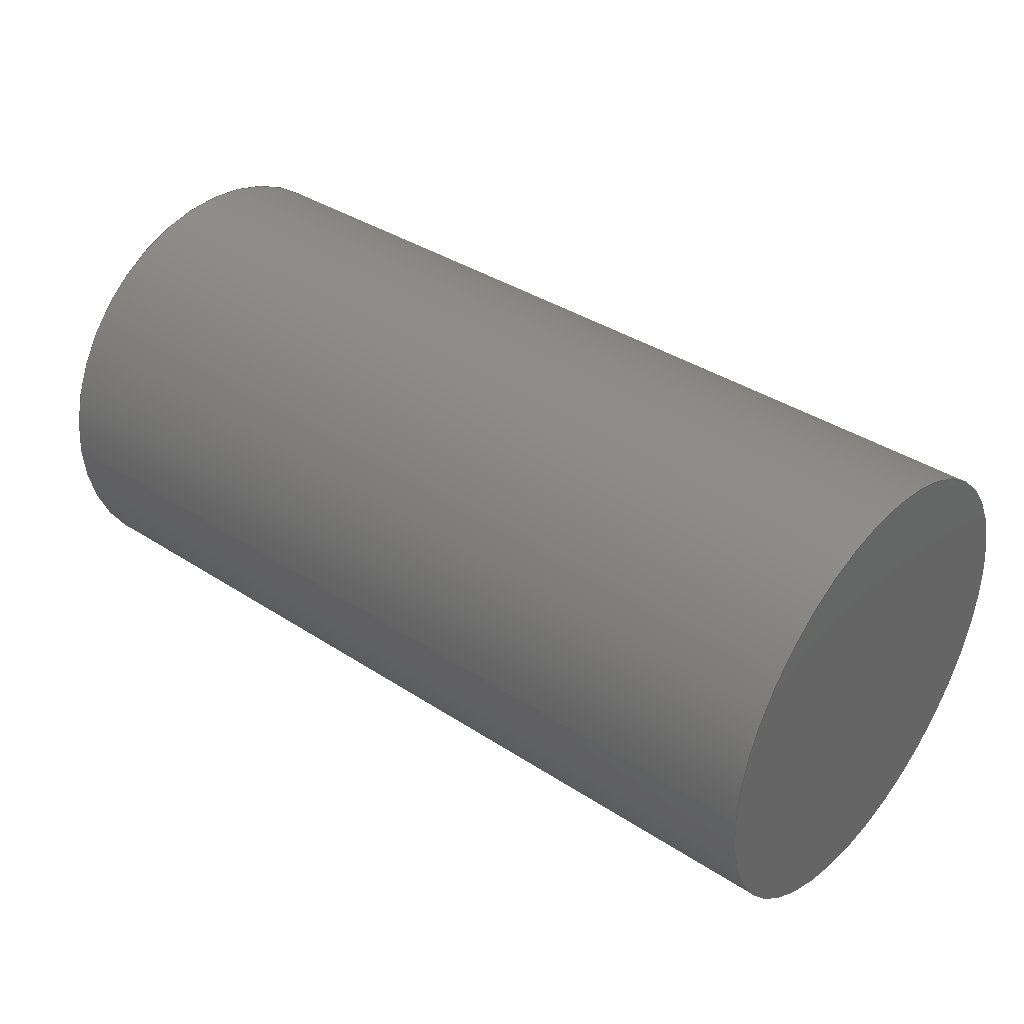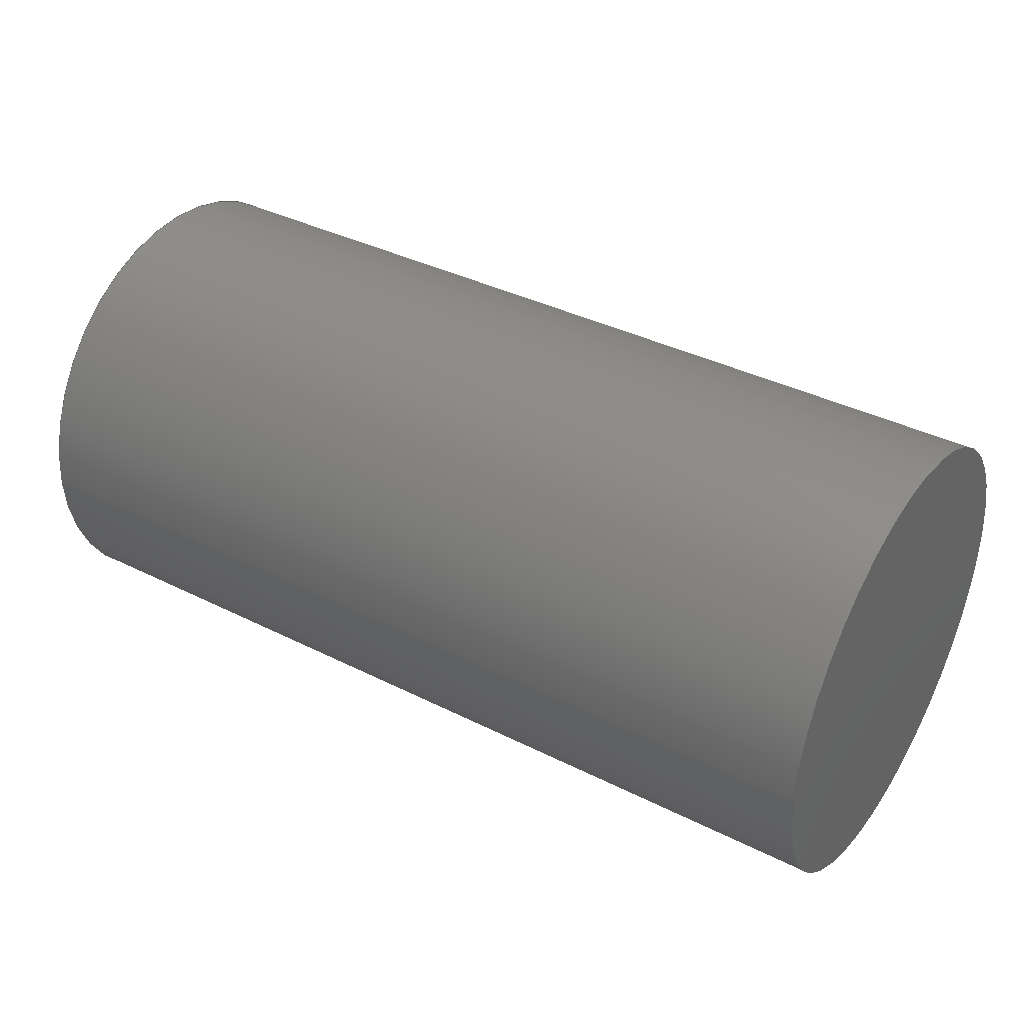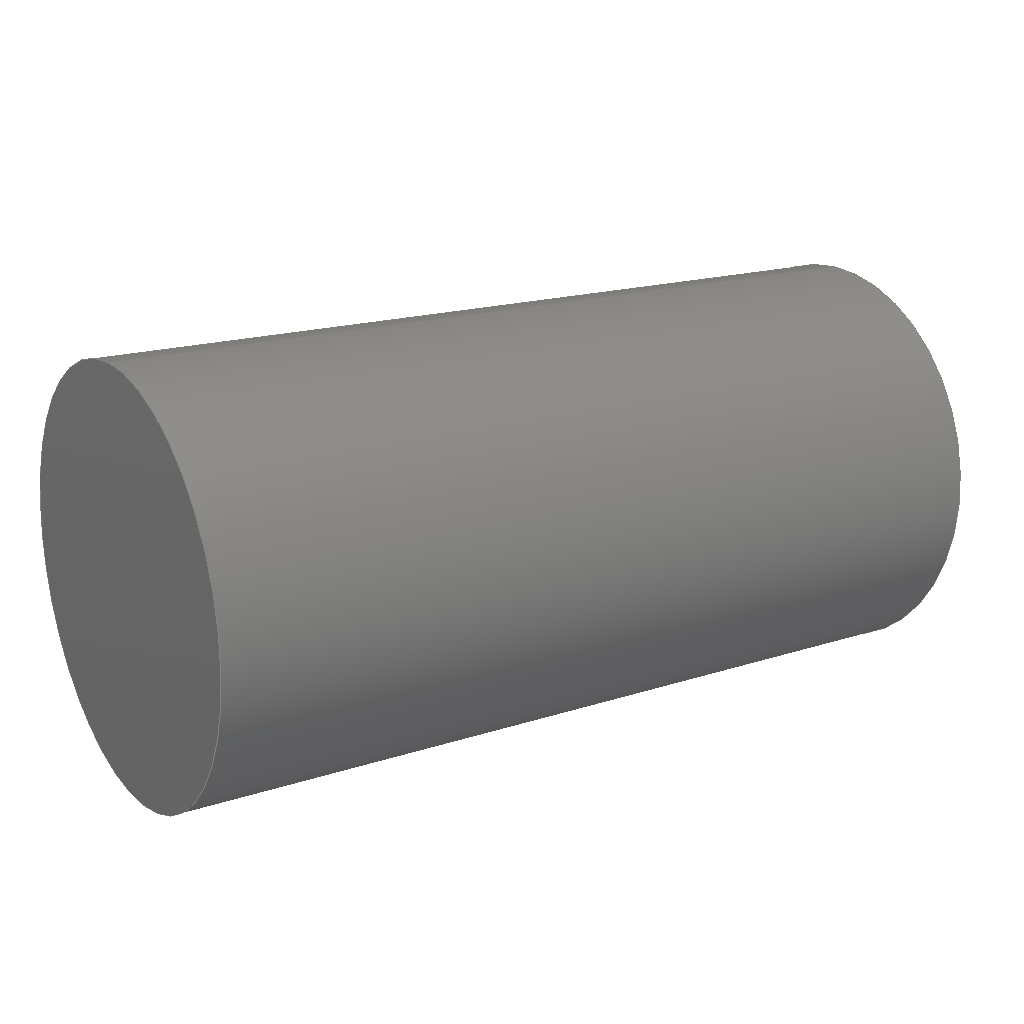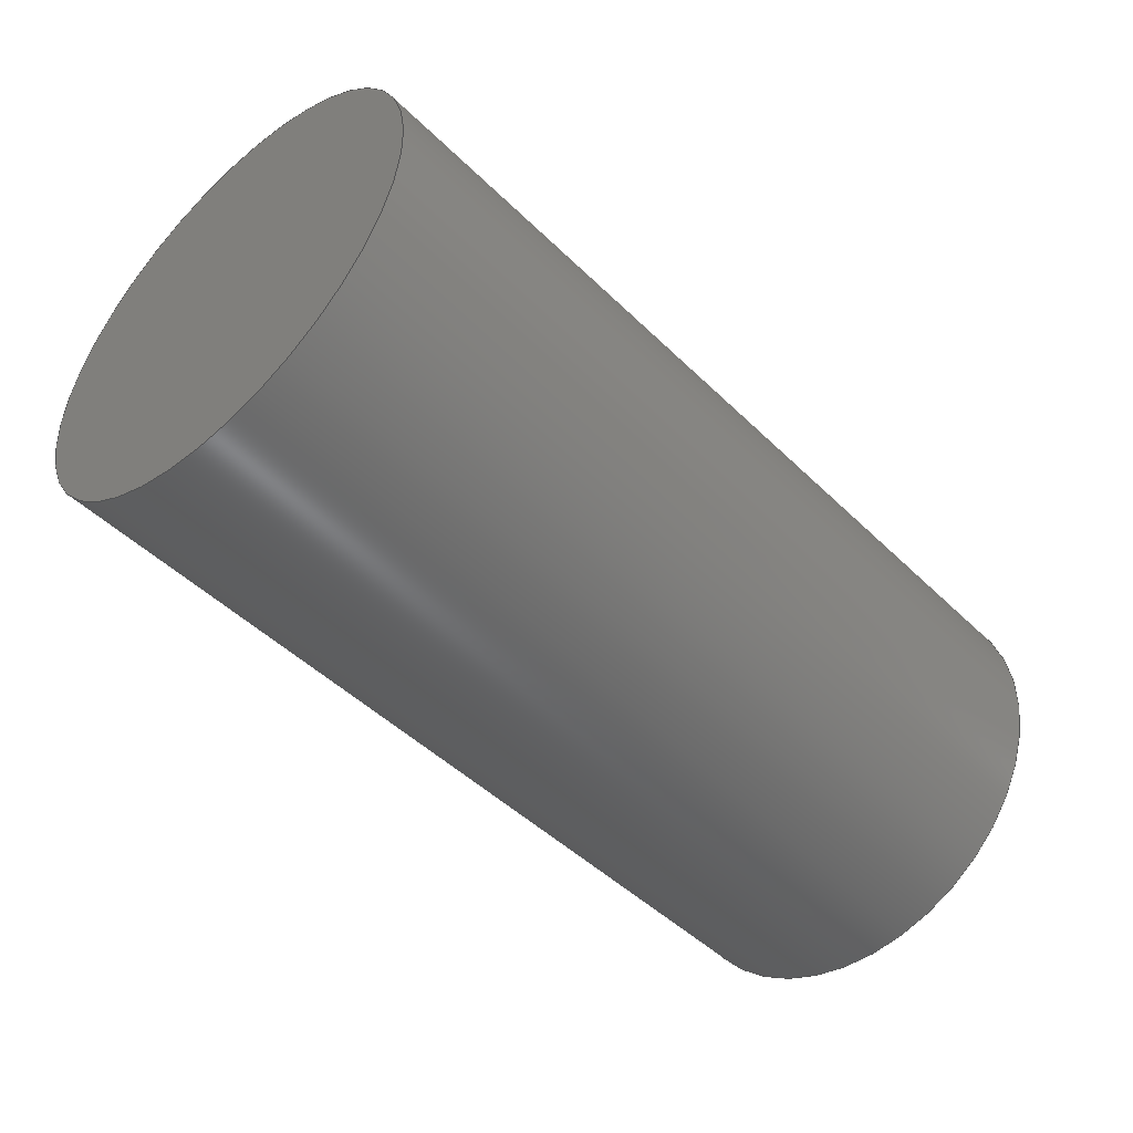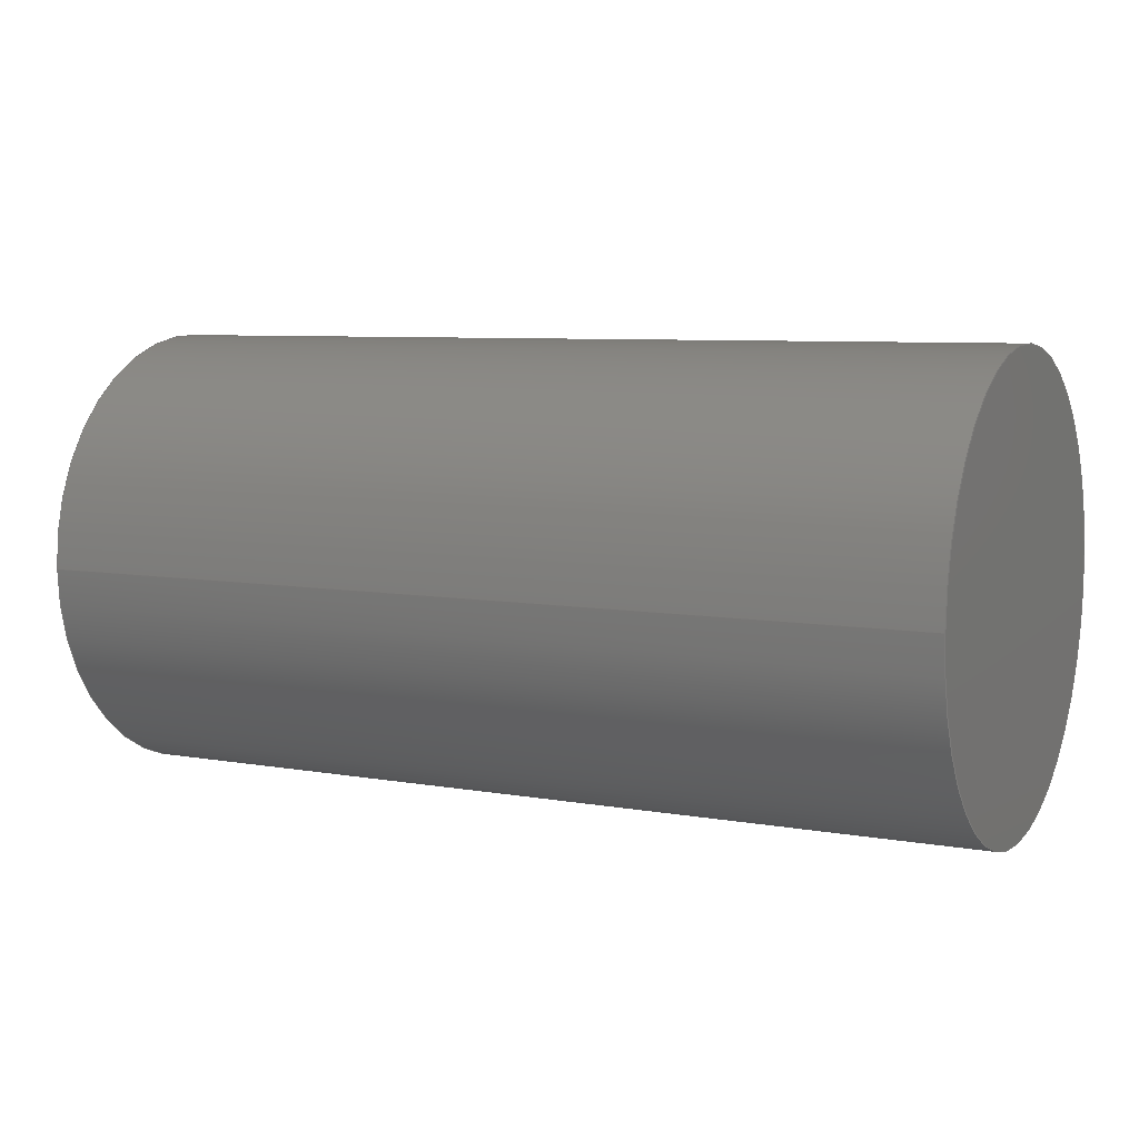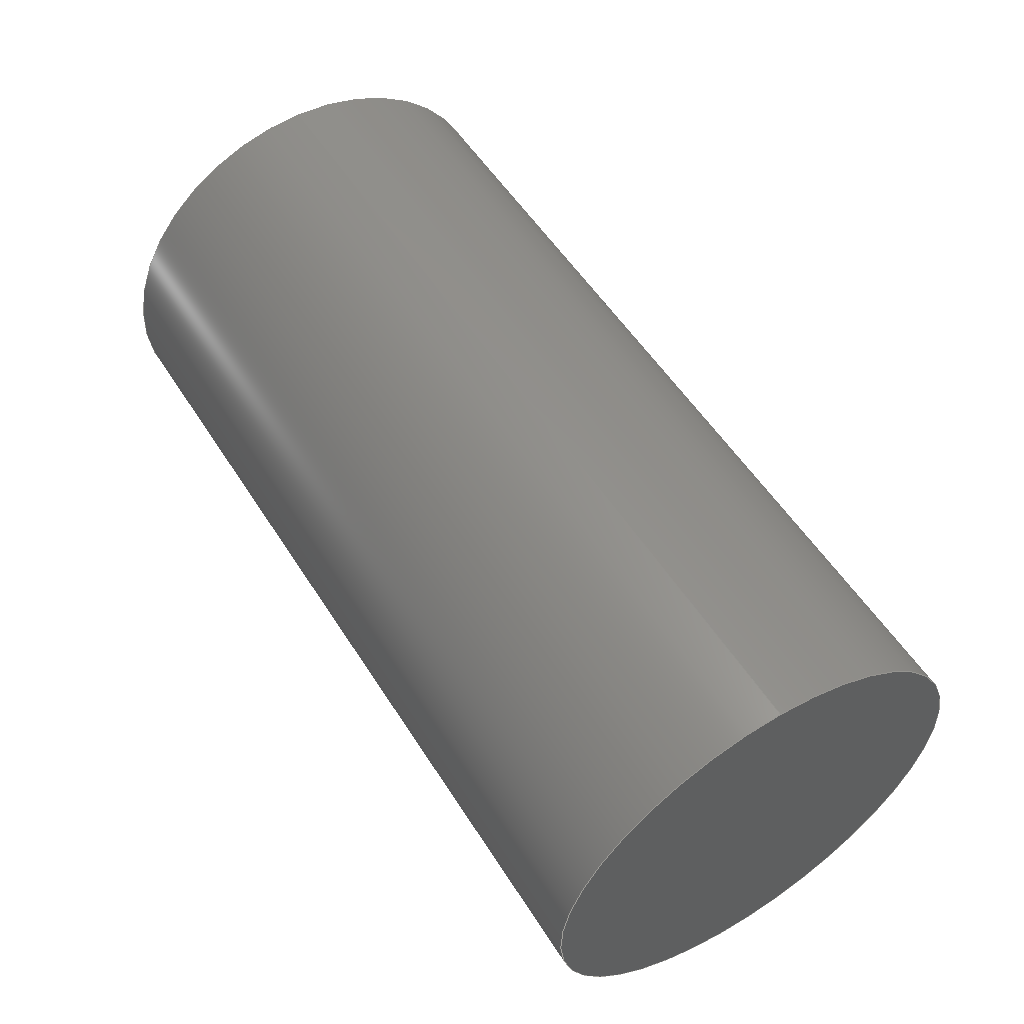
<metadata>
{"format":"step","ext":"step","renderer":"f3d","projection":"perspective","resolution":1024,"background":"white","views":[{"elev":37.6,"azim":39.8,"up":"+Y"},{"elev":38.0,"azim":32.6,"up":"+Y"},{"elev":17.7,"azim":147.2,"up":"+Z"},{"elev":-47.0,"azim":132.3,"up":"+Y"},{"elev":7.2,"azim":27.0,"up":"+Y"},{"elev":54.2,"azim":-121.8,"up":"+Z"}]}
</metadata>
<code>
ISO-10303-21;
DATA;
#1=MECHANICAL_DESIGN_GEOMETRIC_PRESENTATION_REPRESENTATION('',(#29,#30),
#78);
#2=SHAPE_REPRESENTATION_RELATIONSHIP('SRR','None',#85,#3);
#3=ADVANCED_BREP_SHAPE_REPRESENTATION('',(#4),#77);
#4=MANIFOLD_SOLID_BREP('Body4',#34);
#5=PLANE('',#51);
#6=PLANE('',#52);
#7=FACE_OUTER_BOUND('',#10,.T.);
#8=FACE_OUTER_BOUND('',#11,.T.);
#9=FACE_OUTER_BOUND('',#12,.T.);
#10=EDGE_LOOP('',(#22,#23,#24,#25));
#11=EDGE_LOOP('',(#26));
#12=EDGE_LOOP('',(#27));
#13=LINE('',#71,#14);
#14=VECTOR('',#59,1.5);
#15=CIRCLE('',#49,1.5);
#16=CIRCLE('',#50,1.5);
#17=VERTEX_POINT('',#68);
#18=VERTEX_POINT('',#70);
#19=EDGE_CURVE('',#17,#17,#15,.T.);
#20=EDGE_CURVE('',#17,#18,#13,.T.);
#21=EDGE_CURVE('',#18,#18,#16,.T.);
#22=ORIENTED_EDGE('',*,*,#19,.F.);
#23=ORIENTED_EDGE('',*,*,#20,.T.);
#24=ORIENTED_EDGE('',*,*,#21,.T.);
#25=ORIENTED_EDGE('',*,*,#20,.F.);
#26=ORIENTED_EDGE('',*,*,#19,.T.);
#27=ORIENTED_EDGE('',*,*,#21,.F.);
#28=CYLINDRICAL_SURFACE('',#48,1.5);
#29=STYLED_ITEM('',(#95),#31);
#30=STYLED_ITEM('',(#94),#4);
#31=ADVANCED_FACE('',(#7),#28,.T.);
#32=ADVANCED_FACE('',(#8),#5,.T.);
#33=ADVANCED_FACE('',(#9),#6,.F.);
#34=CLOSED_SHELL('',(#31,#32,#33));
#35=DERIVED_UNIT_ELEMENT(#37,1);
#36=DERIVED_UNIT_ELEMENT(#80,3);
#37=(
MASS_UNIT()
NAMED_UNIT(*)
SI_UNIT(.KILO.,.GRAM.)
);
#38=DERIVED_UNIT((#35,#36));
#39=MEASURE_REPRESENTATION_ITEM('density measure',
POSITIVE_RATIO_MEASURE(7850),#38);
#40=PROPERTY_DEFINITION_REPRESENTATION(#45,#42);
#41=PROPERTY_DEFINITION_REPRESENTATION(#46,#43);
#42=REPRESENTATION('material name',(#44),#77);
#43=REPRESENTATION('density',(#39),#77);
#44=DESCRIPTIVE_REPRESENTATION_ITEM('Steel','Steel');
#45=PROPERTY_DEFINITION('material property','material name',#87);
#46=PROPERTY_DEFINITION('material property','density of part',#87);
#47=AXIS2_PLACEMENT_3D('placement',#66,#53,#54);
#48=AXIS2_PLACEMENT_3D('',#67,#55,#56);
#49=AXIS2_PLACEMENT_3D('',#69,#57,#58);
#50=AXIS2_PLACEMENT_3D('',#72,#60,#61);
#51=AXIS2_PLACEMENT_3D('',#73,#62,#63);
#52=AXIS2_PLACEMENT_3D('',#74,#64,#65);
#53=DIRECTION('axis',(0,0,1));
#54=DIRECTION('refdir',(1,0,0));
#55=DIRECTION('center_axis',(1,0,0));
#56=DIRECTION('ref_axis',(0,0,-1));
#57=DIRECTION('center_axis',(1,0,0));
#58=DIRECTION('ref_axis',(0,0,-1));
#59=DIRECTION('',(-1,0,0));
#60=DIRECTION('center_axis',(1,0,0));
#61=DIRECTION('ref_axis',(0,0,-1));
#62=DIRECTION('center_axis',(1,0,0));
#63=DIRECTION('ref_axis',(0,0,-1));
#64=DIRECTION('center_axis',(1,0,0));
#65=DIRECTION('ref_axis',(0,0,-1));
#66=CARTESIAN_POINT('',(0,0,0));
#67=CARTESIAN_POINT('Origin',(0,0,0));
#68=CARTESIAN_POINT('',(6,-1.837e-16,1.5));
#69=CARTESIAN_POINT('Origin',(6,0,0));
#70=CARTESIAN_POINT('',(0,-1.837e-16,1.5));
#71=CARTESIAN_POINT('',(0,-1.837e-16,1.5));
#72=CARTESIAN_POINT('Origin',(0,0,0));
#73=CARTESIAN_POINT('Origin',(6,0,0));
#74=CARTESIAN_POINT('Origin',(0,0,0));
#75=UNCERTAINTY_MEASURE_WITH_UNIT(LENGTH_MEASURE(0.001),#79,
'DISTANCE_ACCURACY_VALUE',
'Maximum model space distance between geometric entities at asserted c
onnectivities');
#76=UNCERTAINTY_MEASURE_WITH_UNIT(LENGTH_MEASURE(0.001),#79,
'DISTANCE_ACCURACY_VALUE',
'Maximum model space distance between geometric entities at asserted c
onnectivities');
#77=(
GEOMETRIC_REPRESENTATION_CONTEXT(3)
GLOBAL_UNCERTAINTY_ASSIGNED_CONTEXT((#75))
GLOBAL_UNIT_ASSIGNED_CONTEXT((#79,#81,#82))
REPRESENTATION_CONTEXT('','3D')
);
#78=(
GEOMETRIC_REPRESENTATION_CONTEXT(3)
GLOBAL_UNCERTAINTY_ASSIGNED_CONTEXT((#76))
GLOBAL_UNIT_ASSIGNED_CONTEXT((#79,#81,#82))
REPRESENTATION_CONTEXT('','3D')
);
#79=(
LENGTH_UNIT()
NAMED_UNIT(*)
SI_UNIT(.CENTI.,.METRE.)
);
#80=(
LENGTH_UNIT()
NAMED_UNIT(*)
SI_UNIT($,.METRE.)
);
#81=(
NAMED_UNIT(*)
PLANE_ANGLE_UNIT()
SI_UNIT($,.RADIAN.)
);
#82=(
NAMED_UNIT(*)
SI_UNIT($,.STERADIAN.)
SOLID_ANGLE_UNIT()
);
#83=SHAPE_DEFINITION_REPRESENTATION(#84,#85);
#84=PRODUCT_DEFINITION_SHAPE('',$,#87);
#85=SHAPE_REPRESENTATION('',(#47),#77);
#86=PRODUCT_DEFINITION_CONTEXT('part definition',#91,'design');
#87=PRODUCT_DEFINITION('??','?? v3',#88,#86);
#88=PRODUCT_DEFINITION_FORMATION('',$,#93);
#89=PRODUCT_RELATED_PRODUCT_CATEGORY('?? v3','?? v3',(#93));
#90=APPLICATION_PROTOCOL_DEFINITION('international standard',
'automotive_design',2009,#91);
#91=APPLICATION_CONTEXT(
'Core Data for Automotive Mechanical Design Process');
#92=PRODUCT_CONTEXT('part definition',#91,'mechanical');
#93=PRODUCT('??','?? v3',$,(#92));
#94=PRESENTATION_STYLE_ASSIGNMENT((#96));
#95=PRESENTATION_STYLE_ASSIGNMENT((#97));
#96=SURFACE_STYLE_USAGE(.BOTH.,#98);
#97=SURFACE_STYLE_USAGE(.BOTH.,#99);
#98=SURFACE_SIDE_STYLE('',(#100));
#99=SURFACE_SIDE_STYLE('',(#101));
#100=SURFACE_STYLE_FILL_AREA(#102);
#101=SURFACE_STYLE_FILL_AREA(#103);
#102=FILL_AREA_STYLE('Fabric (Grey)',(#104));
#103=FILL_AREA_STYLE('Steel - Satin',(#105));
#104=FILL_AREA_STYLE_COLOUR('Fabric (Grey)',#106);
#105=FILL_AREA_STYLE_COLOUR('Steel - Satin',#107);
#106=COLOUR_RGB('Fabric (Grey)',0,0,0);
#107=COLOUR_RGB('Steel - Satin',0.6275,0.6275,0.6275);
ENDSEC;
END-ISO-10303-21;

</code>
